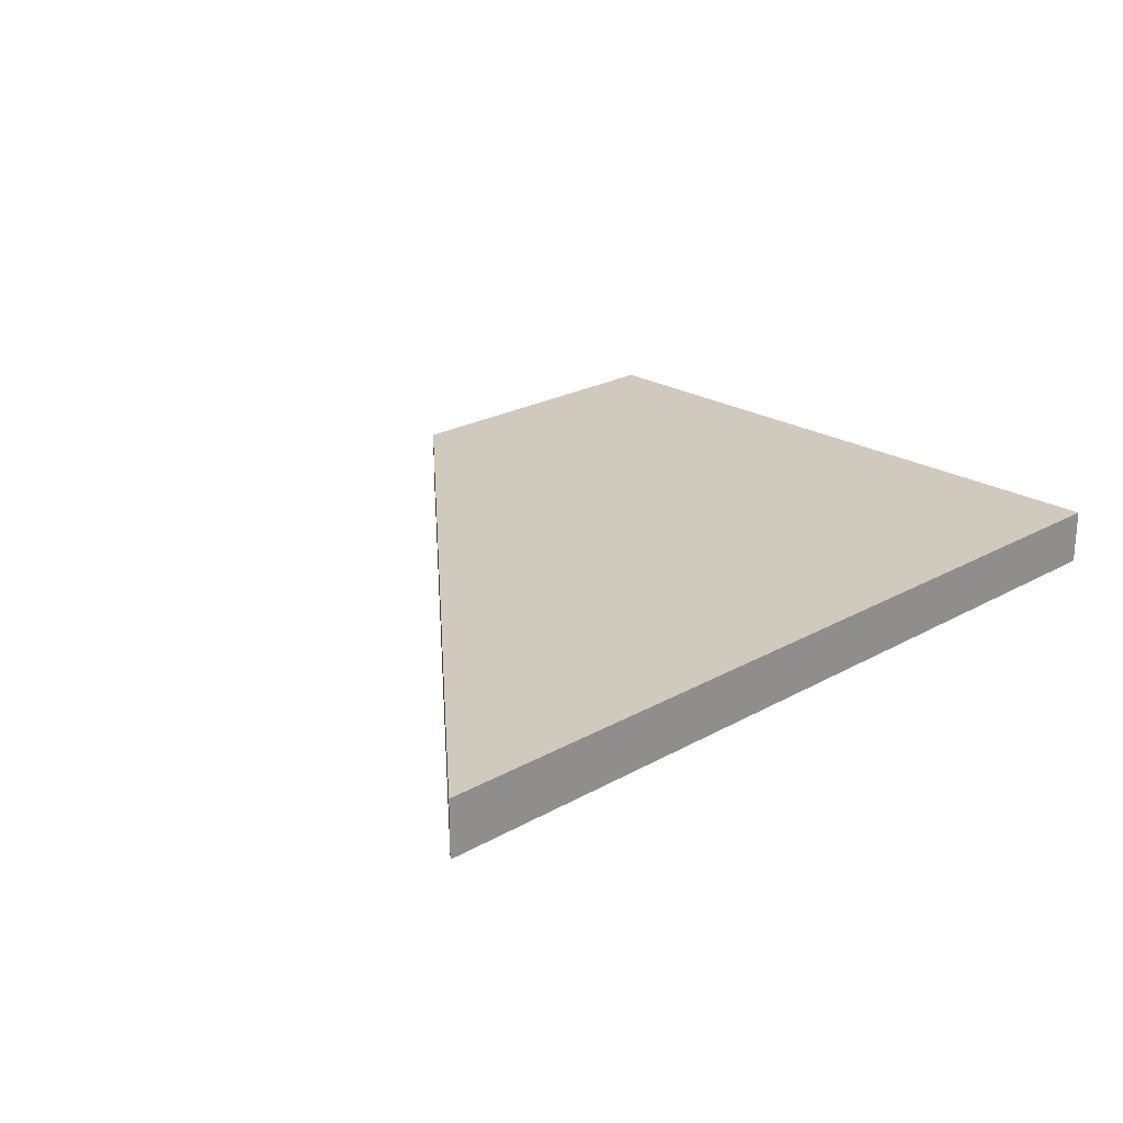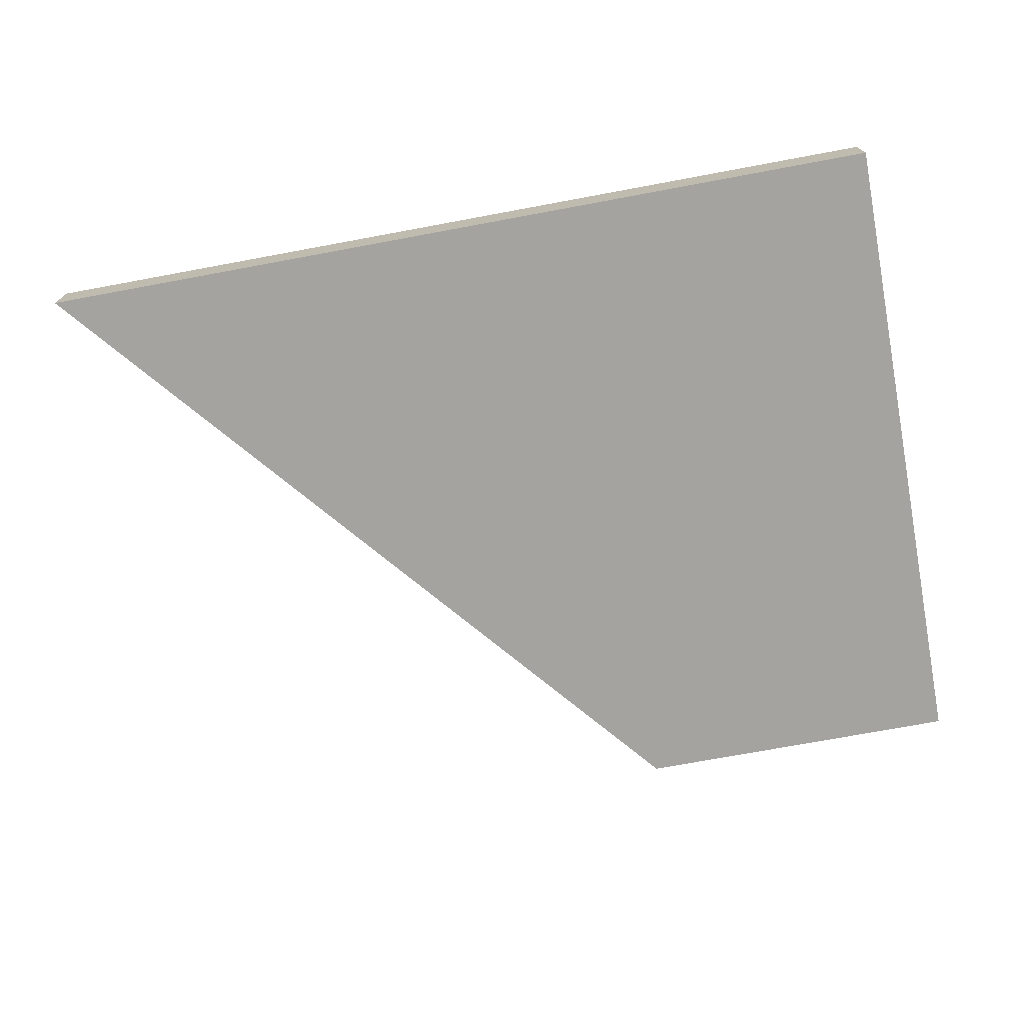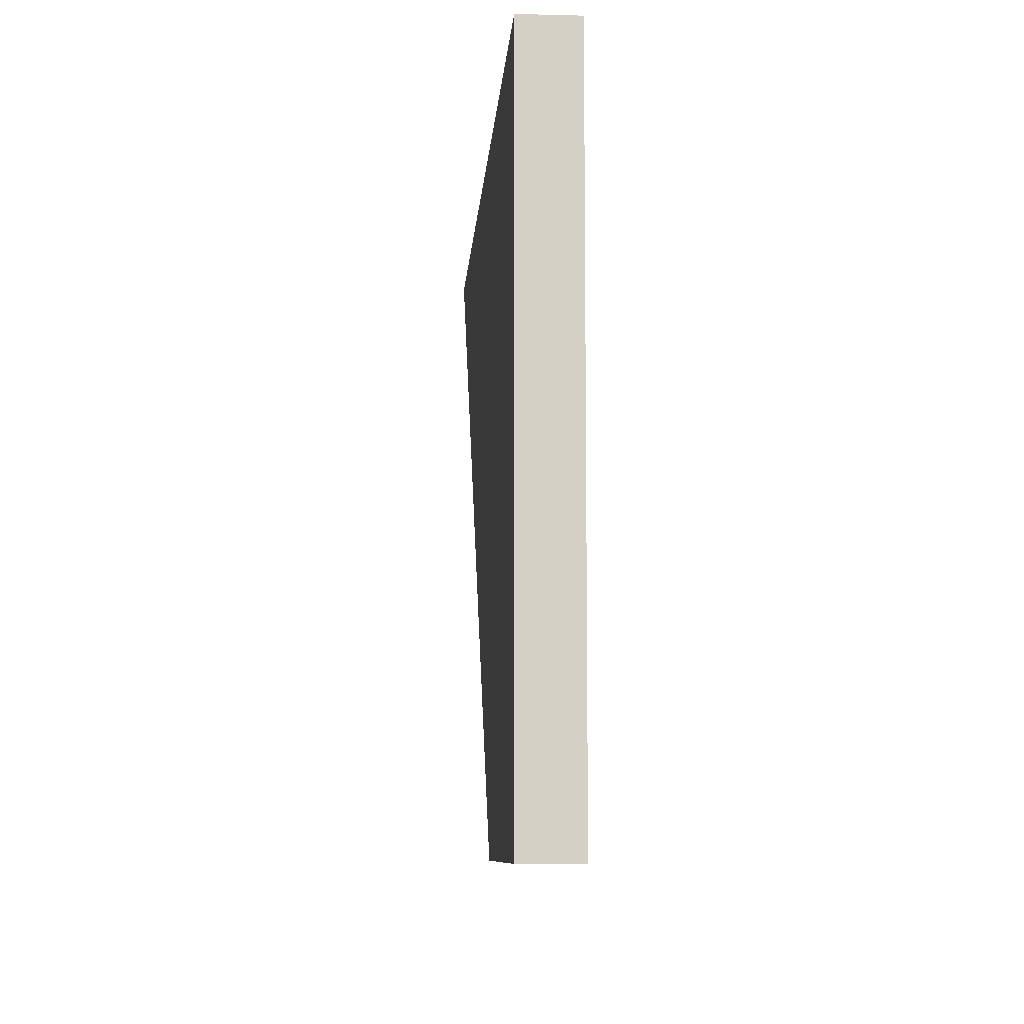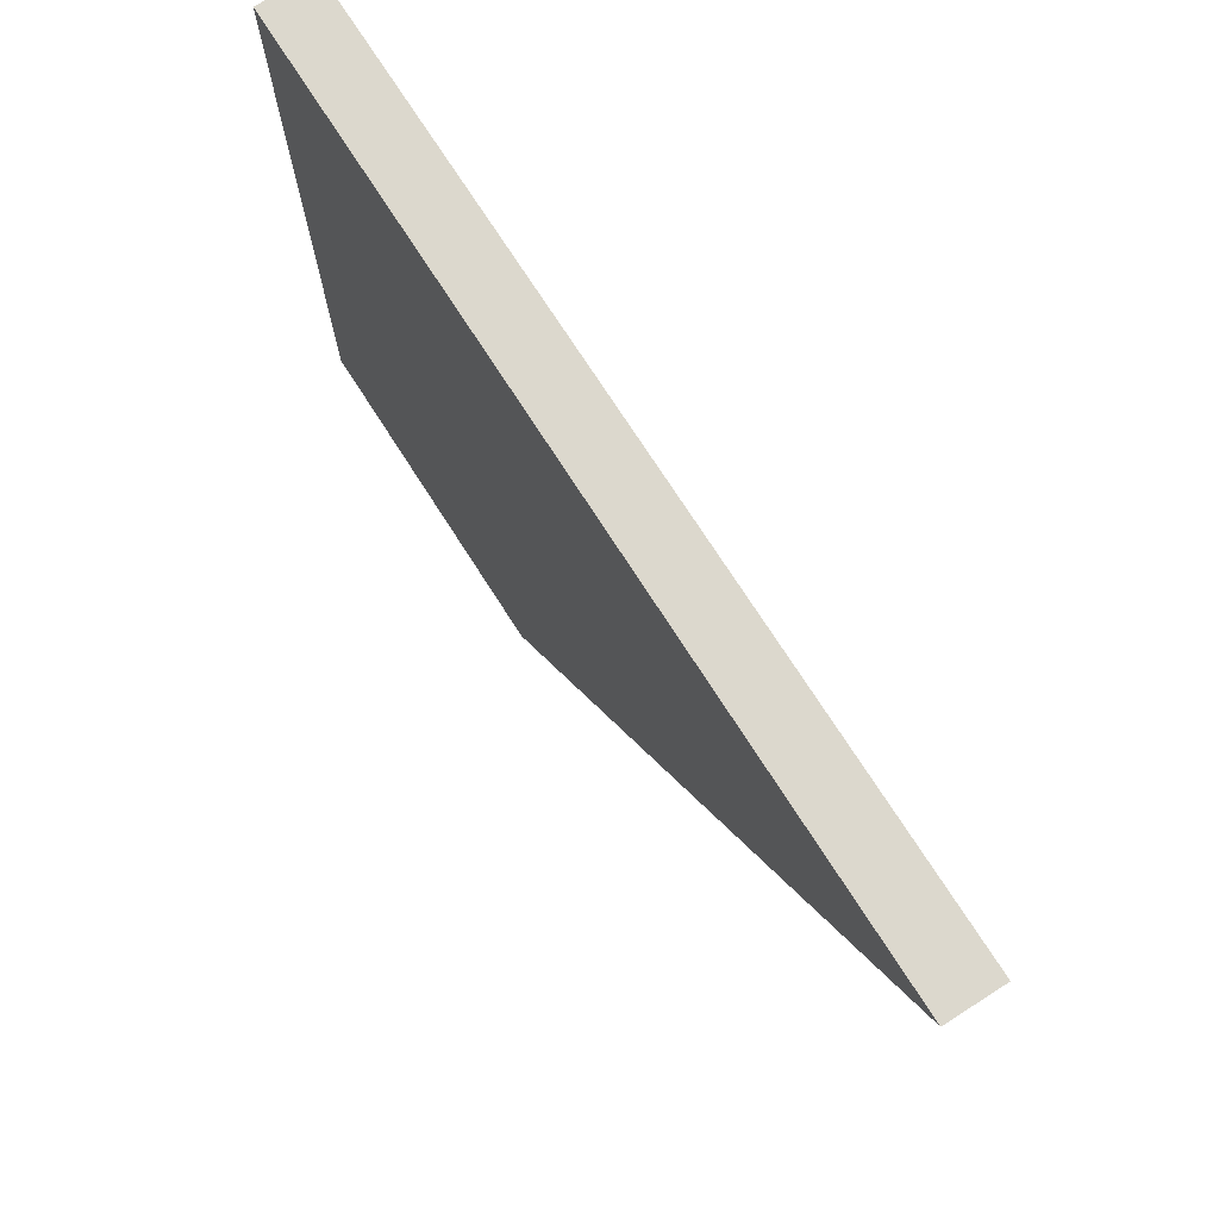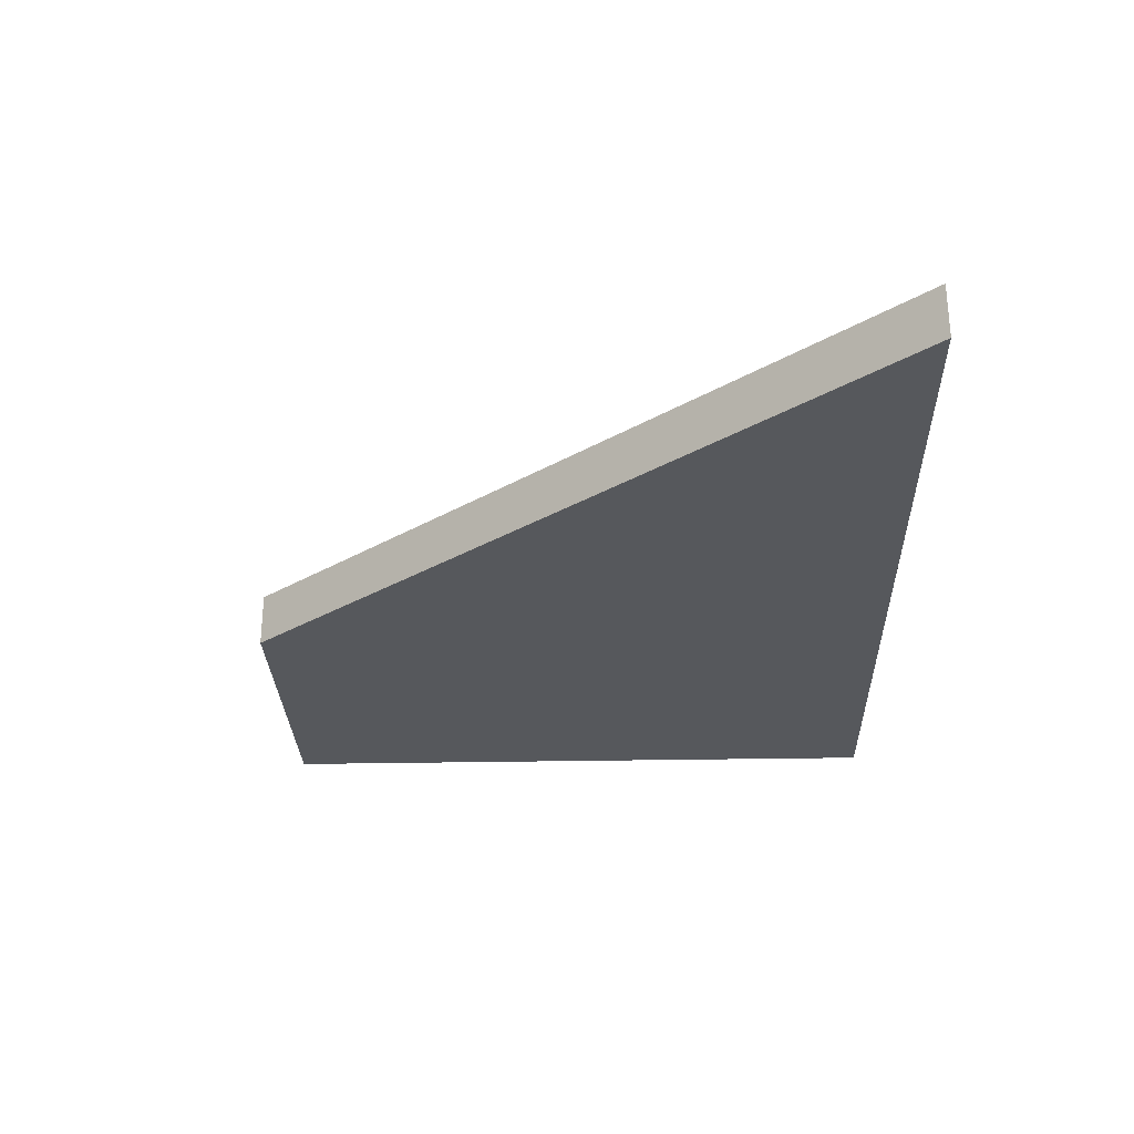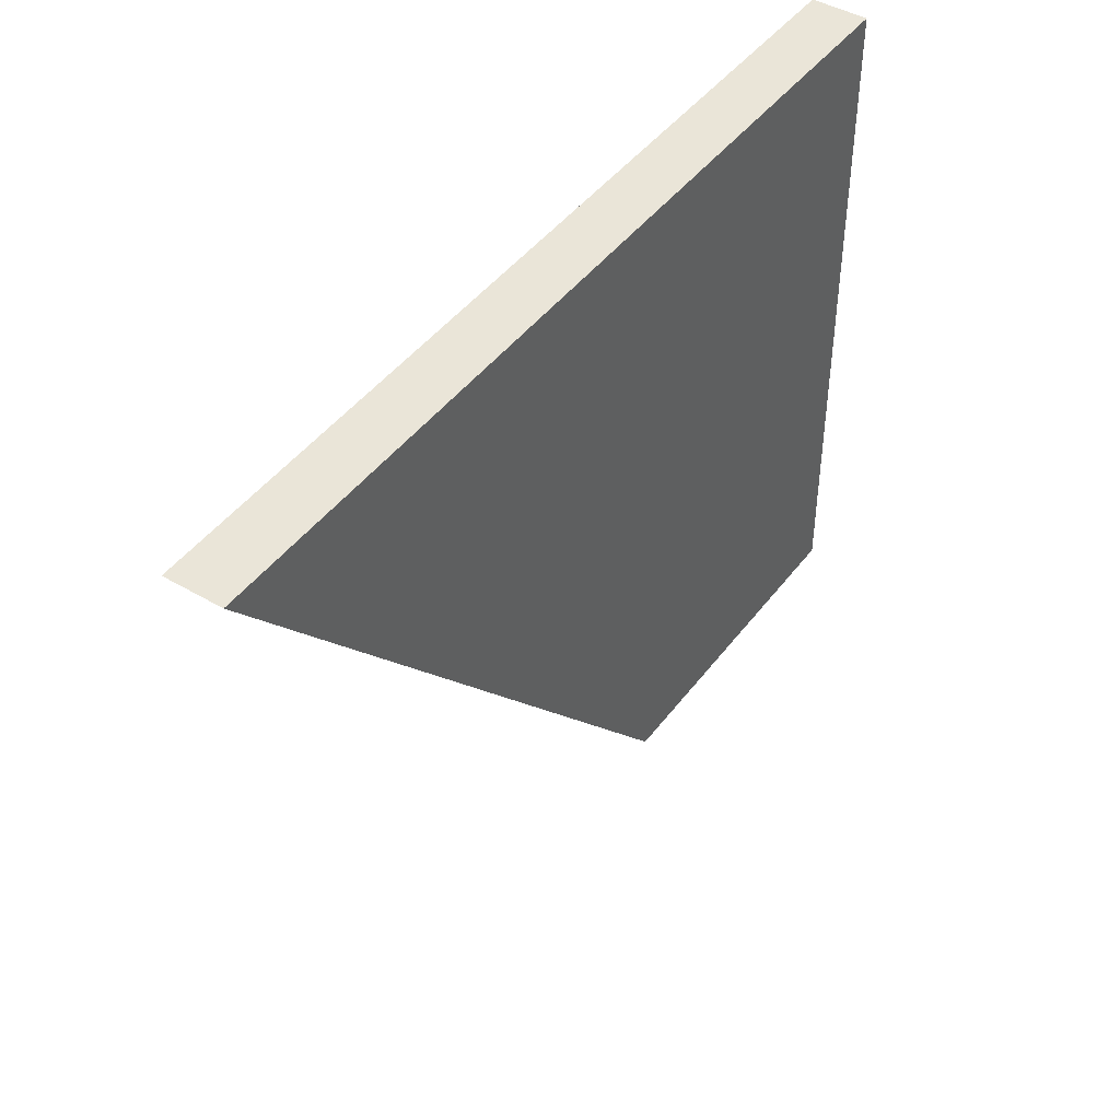
<metadata>
{"format":"obj","ext":"obj","renderer":"f3d","projection":"perspective","resolution":1024,"background":"white","views":[{"elev":22.9,"azim":-43.9,"up":"+Y"},{"elev":-72.8,"azim":10.5,"up":"+Y"},{"elev":-8.5,"azim":86.2,"up":"+Z"},{"elev":72.5,"azim":-122.5,"up":"+Z"},{"elev":-28.3,"azim":-88.3,"up":"+Y"},{"elev":44.8,"azim":-55.6,"up":"+Z"}]}
</metadata>
<code>
o
v 8 1 6
v -8 1 6
v -8 0 6
v 8 0 6
v 2 1 -6
v 2 0 -6
v 8 1 -6
v 8 0 -6
g
f 1 2 3 4
f 2 5 6 3
f 5 7 8 6
f 7 1 4 8
f 1 7 5
f 5 2 1
f 6 8 4
f 4 3 6

</code>
